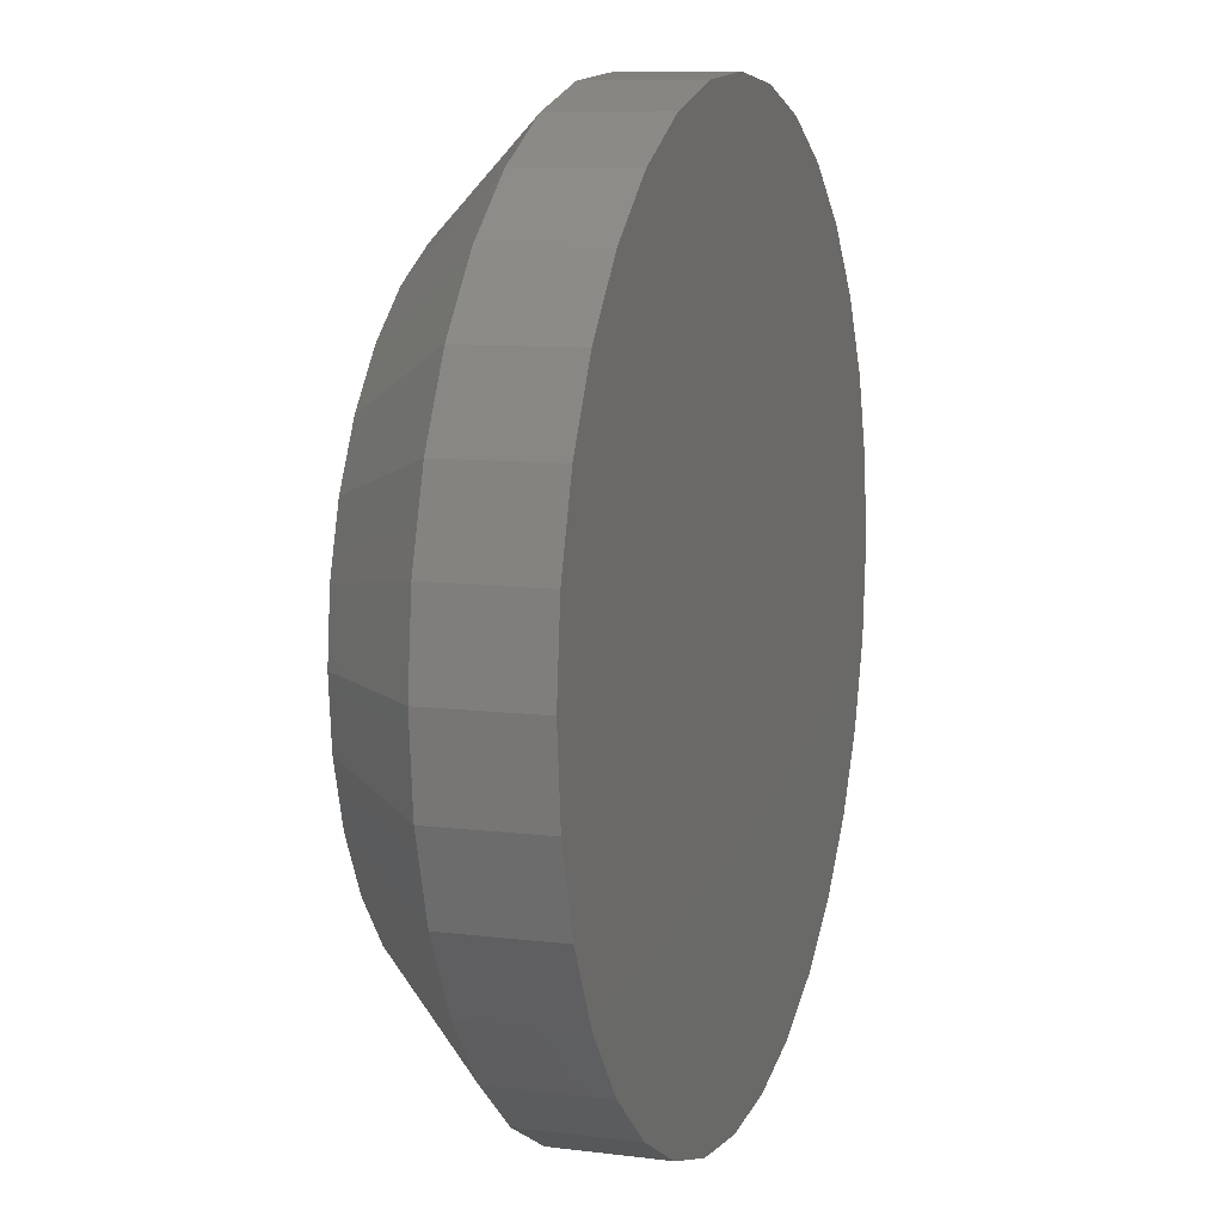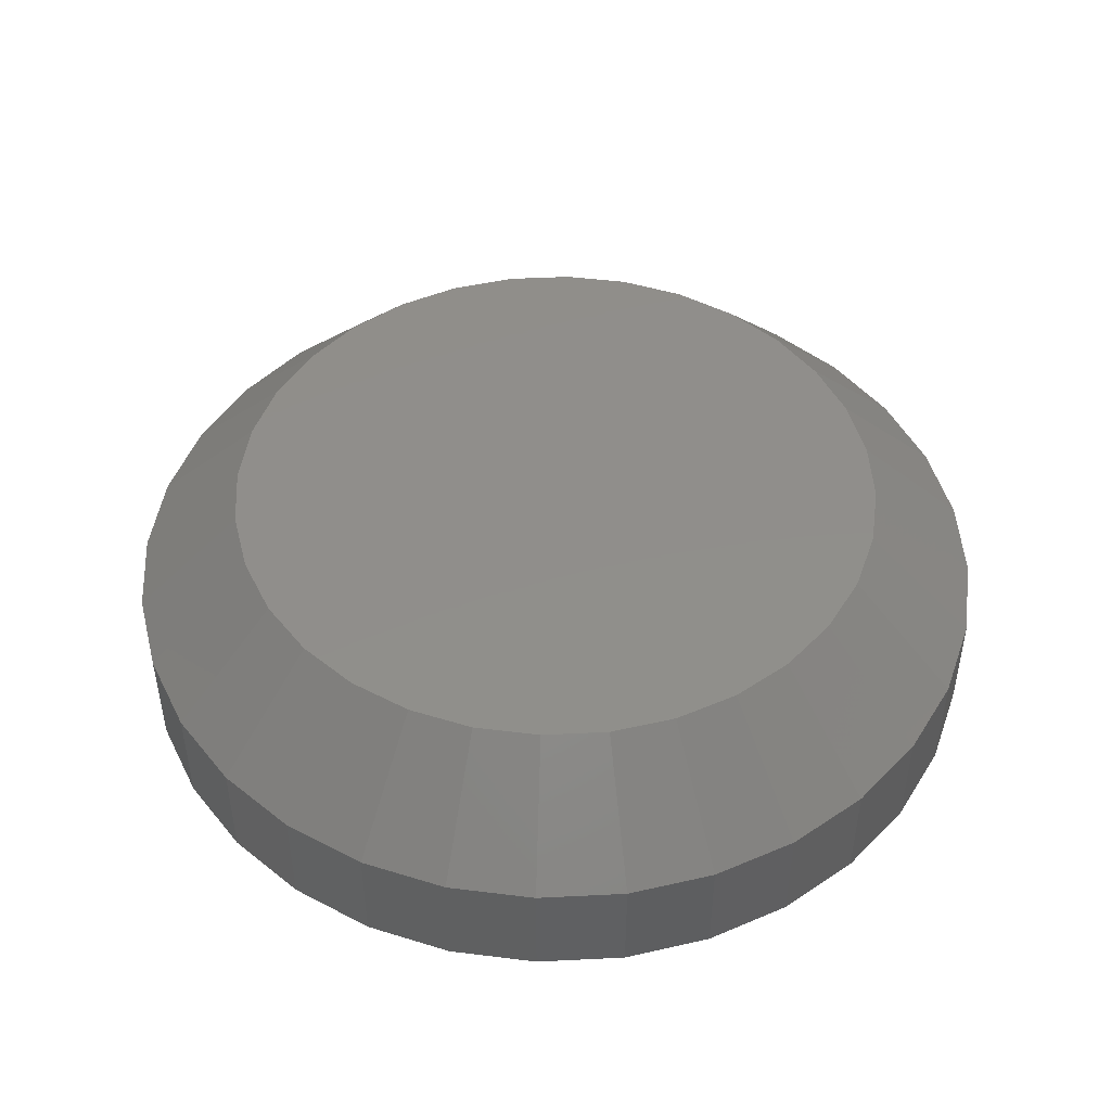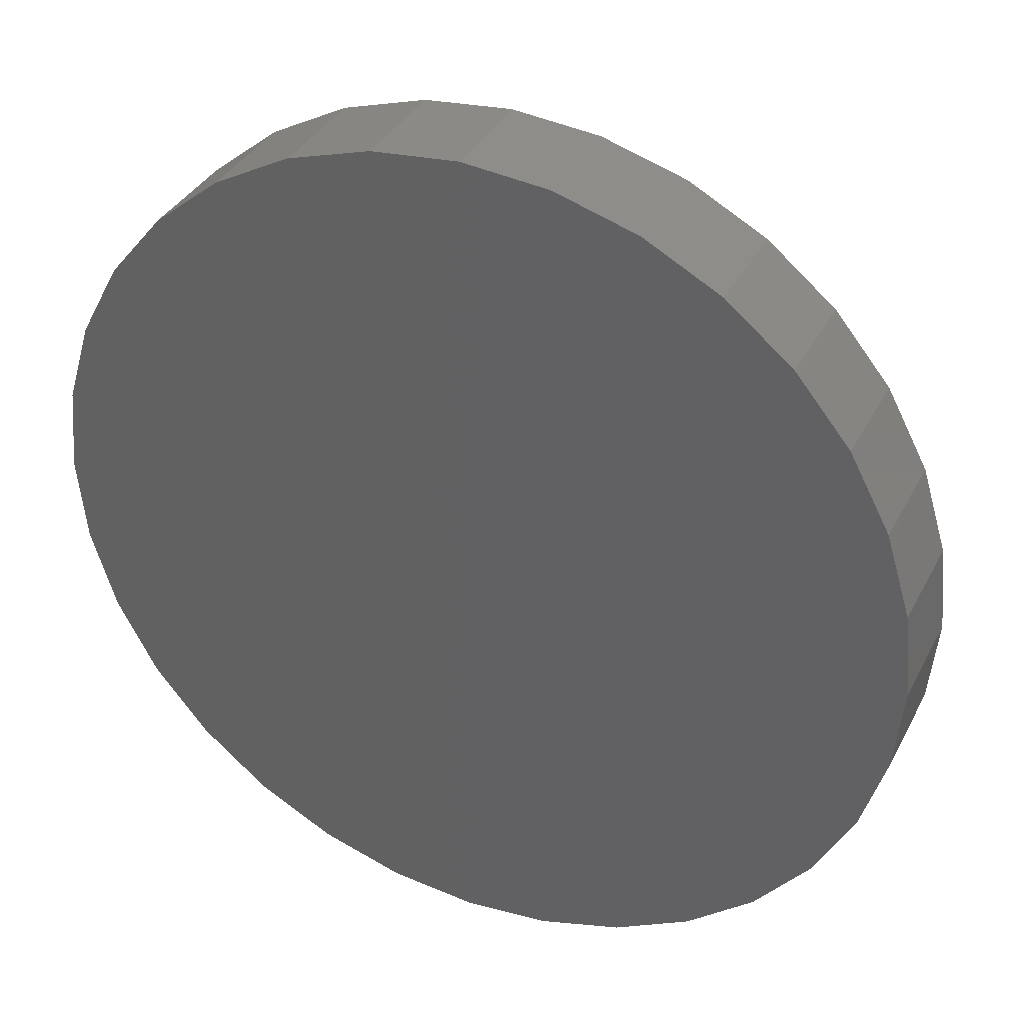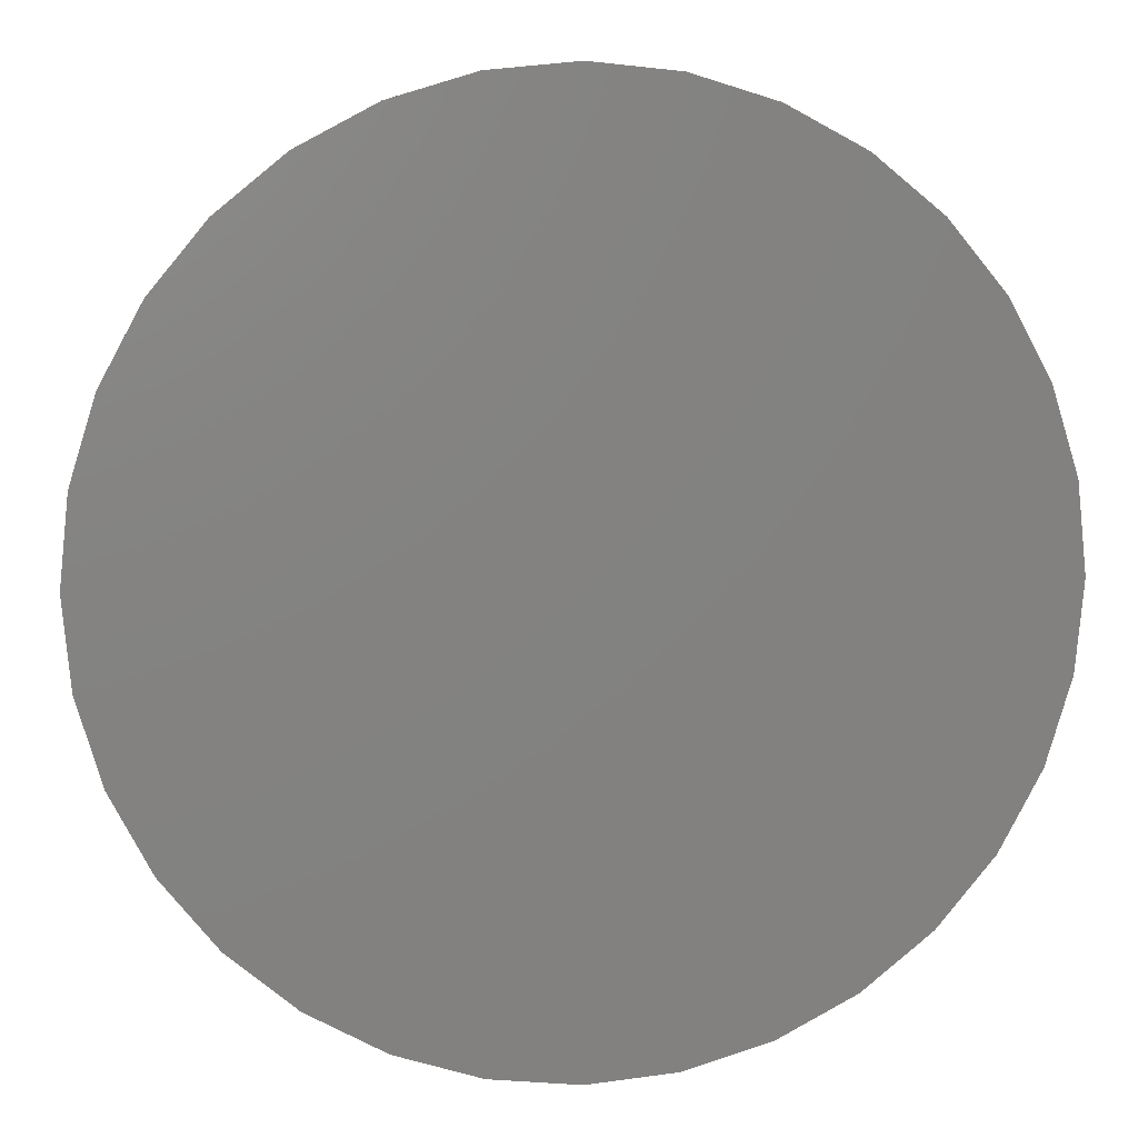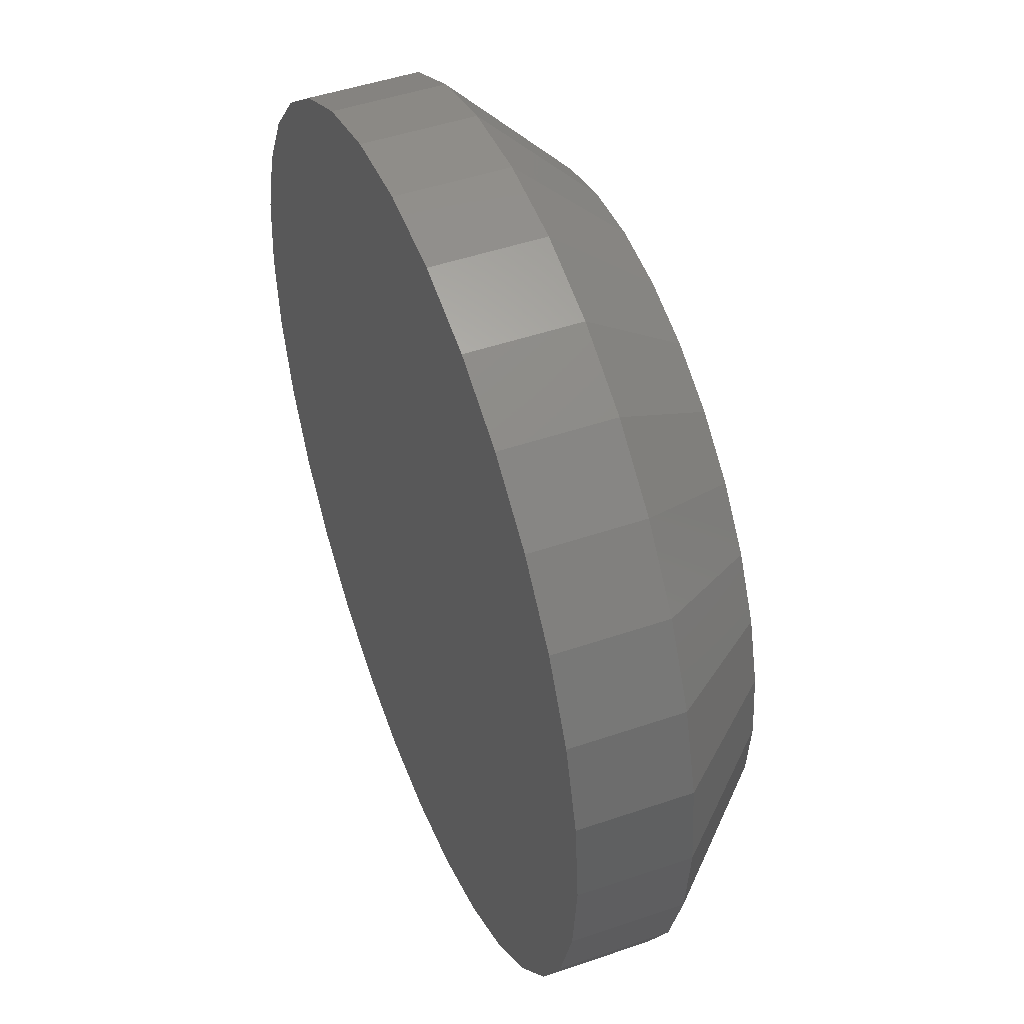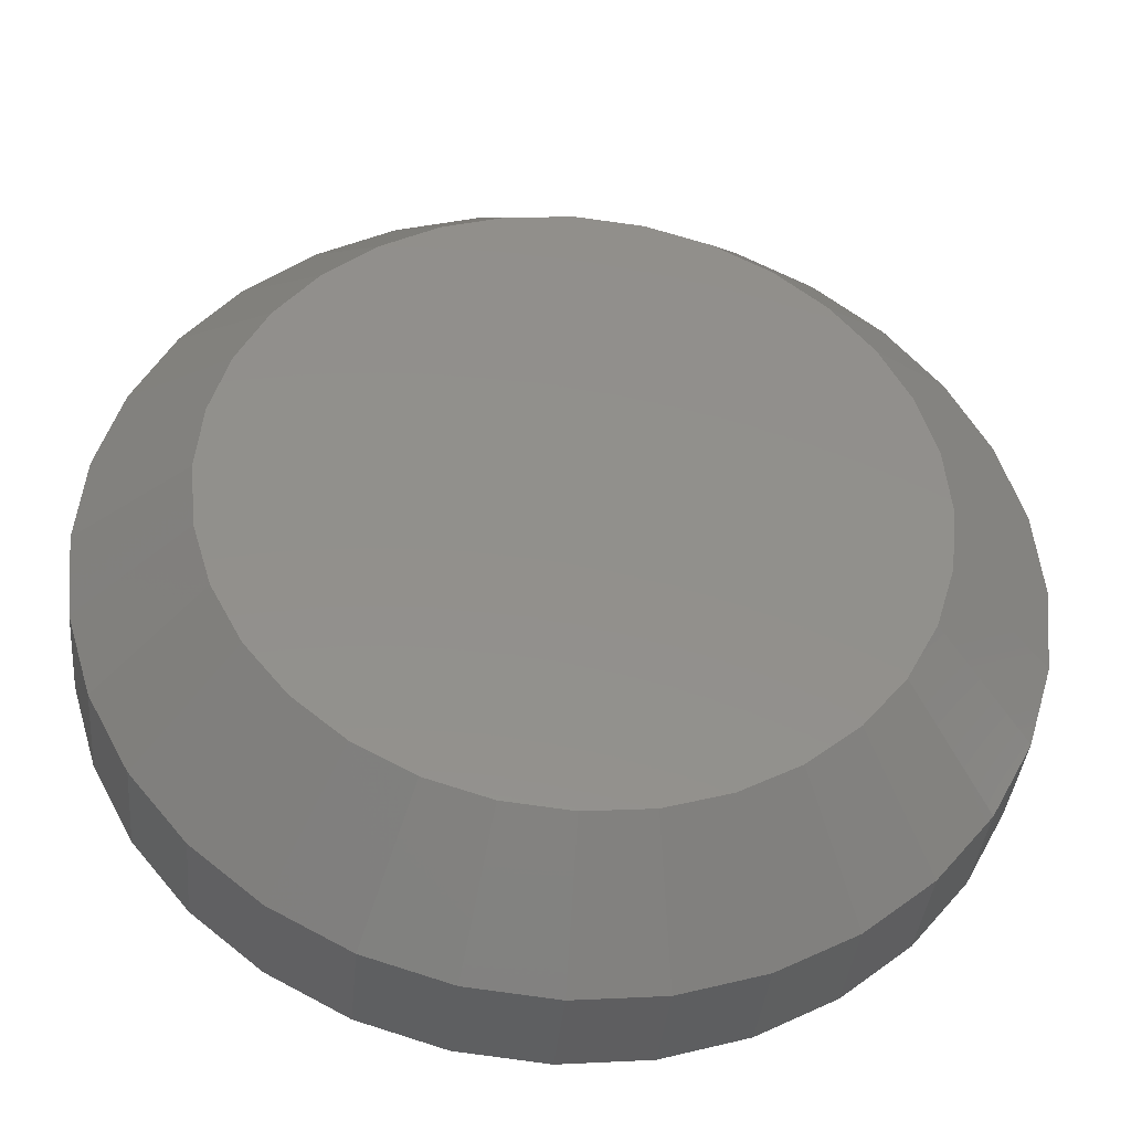
<metadata>
{"format":"stl","ext":"stl","renderer":"f3d","projection":"perspective","resolution":1024,"background":"white","views":[{"elev":9.0,"azim":108.6,"up":"+Y"},{"elev":47.1,"azim":-110.1,"up":"+Z"},{"elev":35.8,"azim":-155.5,"up":"+Y"},{"elev":7.3,"azim":173.3,"up":"+Y"},{"elev":47.7,"azim":-111.1,"up":"+Y"},{"elev":-38.0,"azim":-5.3,"up":"+Y"}]}
</metadata>
<code>
# stl→obj: 96 verts, 188 faces
v 0.6079 -0.006168 0.01562
v 0.6033 -0.006624 0.01562
v 0.5988 -0.007977 0.01562
v 0.6125 -0.006624 0.01562
v 0.617 -0.007977 0.01562
v 0.5947 -0.01017 0.01562
v 0.6211 -0.01017 0.01562
v 0.5911 -0.01313 0.01562
v 0.6247 -0.01313 0.01562
v 0.5881 -0.01673 0.01562
v 0.6277 -0.01673 0.01562
v 0.5859 -0.02084 0.01562
v 0.6299 -0.02084 0.01562
v 0.5846 -0.0253 0.01562
v 0.6312 -0.0253 0.01562
v 0.6312 -0.03457 0.01562
v 0.5859 -0.03903 0.01562
v 0.6299 -0.03903 0.01562
v 0.5881 -0.04314 0.01562
v 0.6277 -0.04314 0.01562
v 0.5911 -0.04674 0.01562
v 0.6247 -0.04674 0.01562
v 0.5947 -0.0497 0.01562
v 0.6211 -0.0497 0.01562
v 0.5988 -0.05189 0.01562
v 0.617 -0.05189 0.01562
v 0.6033 -0.05324 0.01562
v 0.6079 -0.0537 0.01562
v 0.6125 -0.05324 0.01562
v 0.6317 -0.02993 0.01562
v 0.5841 -0.02993 0.01562
v 0.5846 -0.03457 0.01562
v 0.6395 -0.02993 0
v 0.6395 -0.02993 0.007812
v 0.6389 -0.03609 0
v 0.6389 -0.03609 0.007812
v 0.6371 -0.04202 0
v 0.6371 -0.04202 0.007812
v 0.6342 -0.04748 0
v 0.6342 -0.04748 0.007812
v 0.6302 -0.05226 0
v 0.6302 -0.05226 0.007812
v 0.6254 -0.05619 0
v 0.6254 -0.05619 0.007812
v 0.62 -0.05911 0
v 0.62 -0.05911 0.007812
v 0.6141 -0.06091 0
v 0.6141 -0.06091 0.007812
v 0.6079 -0.06151 0
v 0.6079 -0.06151 0.007812
v 0.6017 -0.06091 0
v 0.6017 -0.06091 0.007812
v 0.5958 -0.05911 0
v 0.5958 -0.05911 0.007812
v 0.5904 -0.05619 0
v 0.5904 -0.05619 0.007812
v 0.5856 -0.05226 0
v 0.5856 -0.05226 0.007812
v 0.5816 -0.04748 0
v 0.5816 -0.04748 0.007812
v 0.5787 -0.04202 0
v 0.5787 -0.04202 0.007812
v 0.5769 -0.03609 0
v 0.5769 -0.03609 0.007812
v 0.5763 -0.02993 0
v 0.5763 -0.02993 0.007812
v 0.5769 -0.02377 0
v 0.5769 -0.02377 0.007812
v 0.5787 -0.01785 0
v 0.5787 -0.01785 0.007812
v 0.5816 -0.01239 0
v 0.5816 -0.01239 0.007812
v 0.5856 -0.007605 0
v 0.5856 -0.007605 0.007812
v 0.5904 -0.003677 0
v 0.5904 -0.003677 0.007812
v 0.5958 -0.0007591 0
v 0.5958 -0.0007591 0.007812
v 0.6017 0.001038 0
v 0.6017 0.001038 0.007812
v 0.6079 0.001645 0
v 0.6079 0.001645 0.007812
v 0.6141 0.001038 0
v 0.6141 0.001038 0.007812
v 0.62 -0.0007591 0
v 0.62 -0.0007591 0.007812
v 0.6254 -0.003677 0
v 0.6254 -0.003677 0.007812
v 0.6302 -0.007605 0
v 0.6302 -0.007605 0.007812
v 0.6342 -0.01239 0
v 0.6342 -0.01239 0.007812
v 0.6371 -0.01785 0
v 0.6371 -0.01785 0.007812
v 0.6389 -0.02377 0
v 0.6389 -0.02377 0.007812
f 1 2 3
f 4 1 3
f 4 3 5
f 5 3 6
f 5 6 7
f 7 6 8
f 7 8 9
f 9 8 10
f 9 10 11
f 11 10 12
f 11 12 13
f 13 12 14
f 13 14 15
f 16 17 18
f 18 17 19
f 18 19 20
f 20 19 21
f 20 21 22
f 22 21 23
f 22 23 24
f 24 23 25
f 24 25 26
f 26 25 27
f 26 27 28
f 26 28 29
f 15 14 30
f 30 14 31
f 30 31 16
f 16 31 32
f 16 32 17
f 33 34 35
f 35 34 36
f 35 36 37
f 37 36 38
f 37 38 39
f 39 38 40
f 39 40 41
f 41 40 42
f 41 42 43
f 43 42 44
f 43 44 45
f 45 44 46
f 45 46 47
f 47 46 48
f 47 48 49
f 49 48 50
f 49 50 51
f 51 50 52
f 51 52 53
f 53 52 54
f 53 54 55
f 55 54 56
f 55 56 57
f 57 56 58
f 57 58 59
f 59 58 60
f 59 60 61
f 61 60 62
f 61 62 63
f 63 62 64
f 63 64 65
f 65 64 66
f 65 66 67
f 67 66 68
f 67 68 69
f 69 68 70
f 69 70 71
f 71 70 72
f 71 72 73
f 73 72 74
f 73 74 75
f 75 74 76
f 75 76 77
f 77 76 78
f 77 78 79
f 79 78 80
f 79 80 81
f 81 80 82
f 81 82 83
f 83 82 84
f 83 84 85
f 85 84 86
f 85 86 87
f 87 86 88
f 87 88 89
f 89 88 90
f 89 90 91
f 91 90 92
f 91 92 93
f 93 92 94
f 93 94 95
f 95 94 96
f 95 96 33
f 33 96 34
f 30 16 34
f 16 36 34
f 66 64 31
f 64 32 31
f 64 62 17
f 32 64 17
f 60 58 19
f 19 62 60
f 17 62 19
f 56 54 25
f 23 56 25
f 23 21 56
f 52 50 27
f 27 54 52
f 25 54 27
f 48 46 26
f 29 48 26
f 29 28 48
f 44 42 24
f 24 46 44
f 26 46 24
f 40 38 18
f 20 40 18
f 20 22 40
f 16 38 36
f 18 38 16
f 21 19 58
f 58 56 21
f 28 27 50
f 50 48 28
f 22 24 42
f 42 40 22
f 31 14 66
f 14 68 66
f 34 96 30
f 96 15 30
f 96 94 13
f 15 96 13
f 92 90 11
f 11 94 92
f 13 94 11
f 88 86 5
f 7 88 5
f 7 9 88
f 84 82 4
f 4 86 84
f 5 86 4
f 80 78 3
f 2 80 3
f 2 1 80
f 76 74 6
f 6 78 76
f 3 78 6
f 72 70 12
f 10 72 12
f 10 8 72
f 14 70 68
f 12 70 14
f 9 11 90
f 90 88 9
f 1 4 82
f 82 80 1
f 8 6 74
f 74 72 8
f 77 79 81
f 77 81 83
f 85 77 83
f 75 77 85
f 87 75 85
f 73 75 87
f 89 73 87
f 71 73 89
f 91 71 89
f 69 71 91
f 93 69 91
f 67 69 93
f 95 67 93
f 37 61 35
f 59 61 37
f 39 59 37
f 57 59 39
f 41 57 39
f 55 57 41
f 43 55 41
f 53 55 43
f 45 53 43
f 51 53 45
f 49 51 45
f 47 49 45
f 61 63 35
f 35 63 65
f 35 65 33
f 33 65 67
f 33 67 95

</code>
